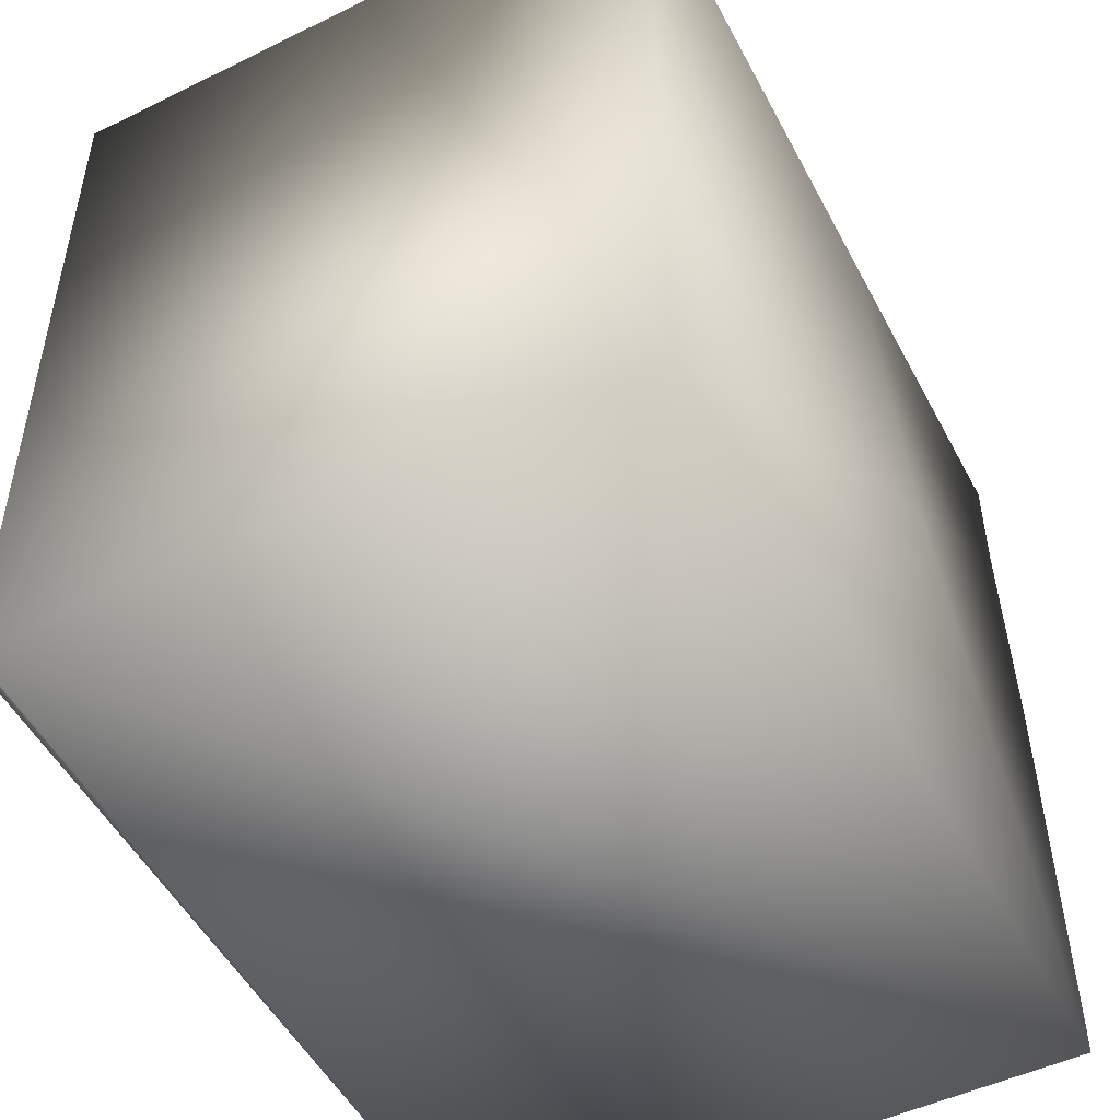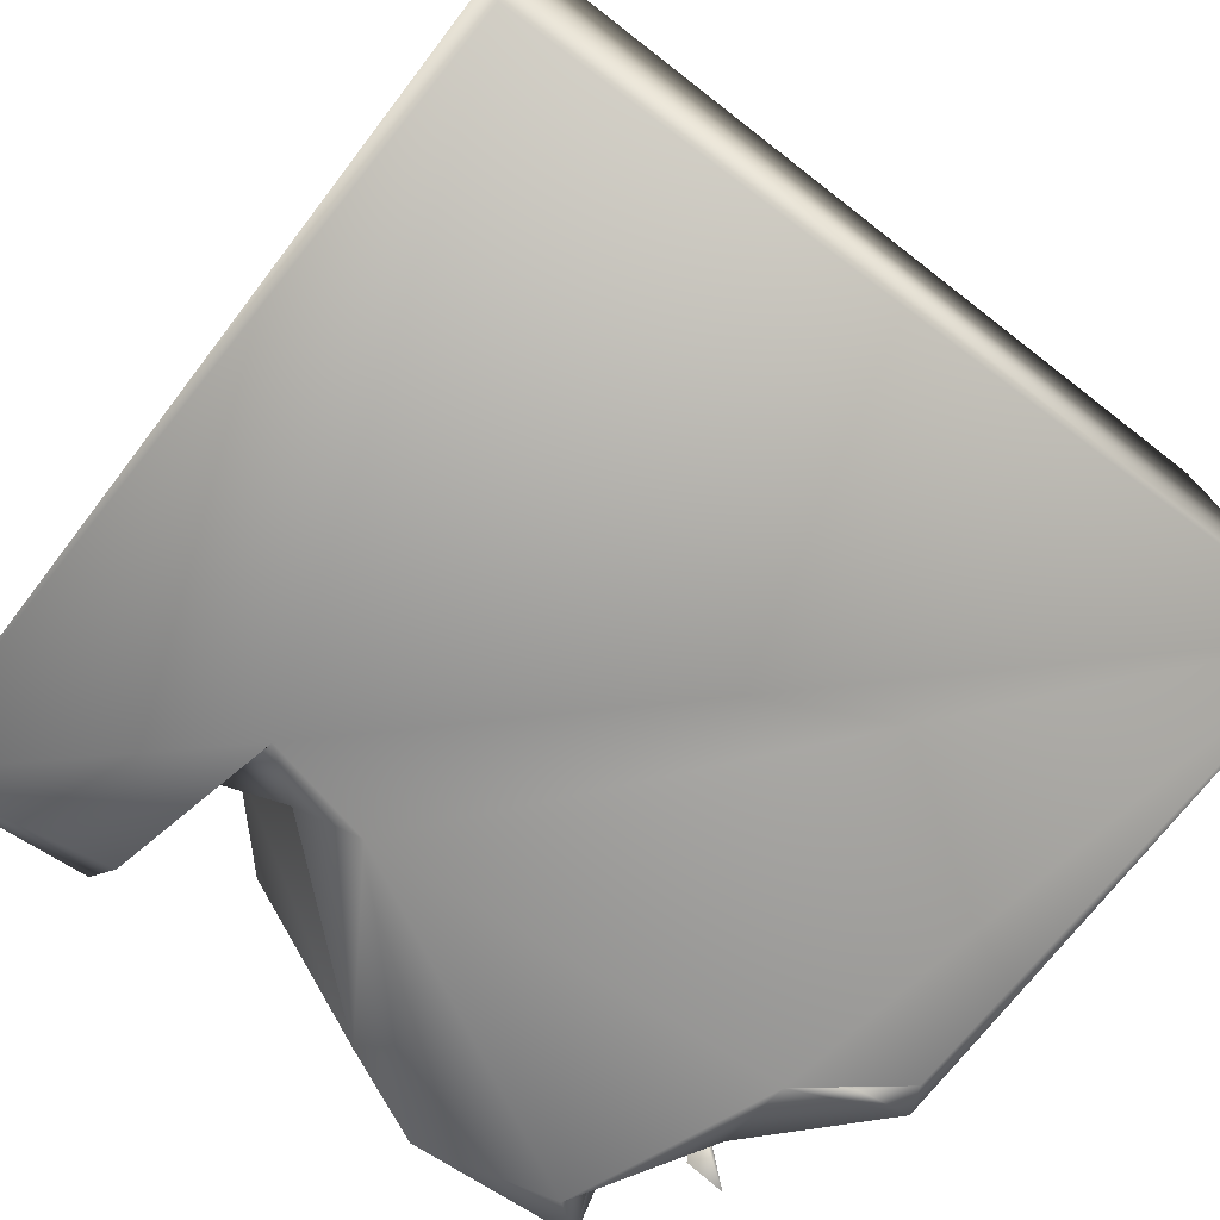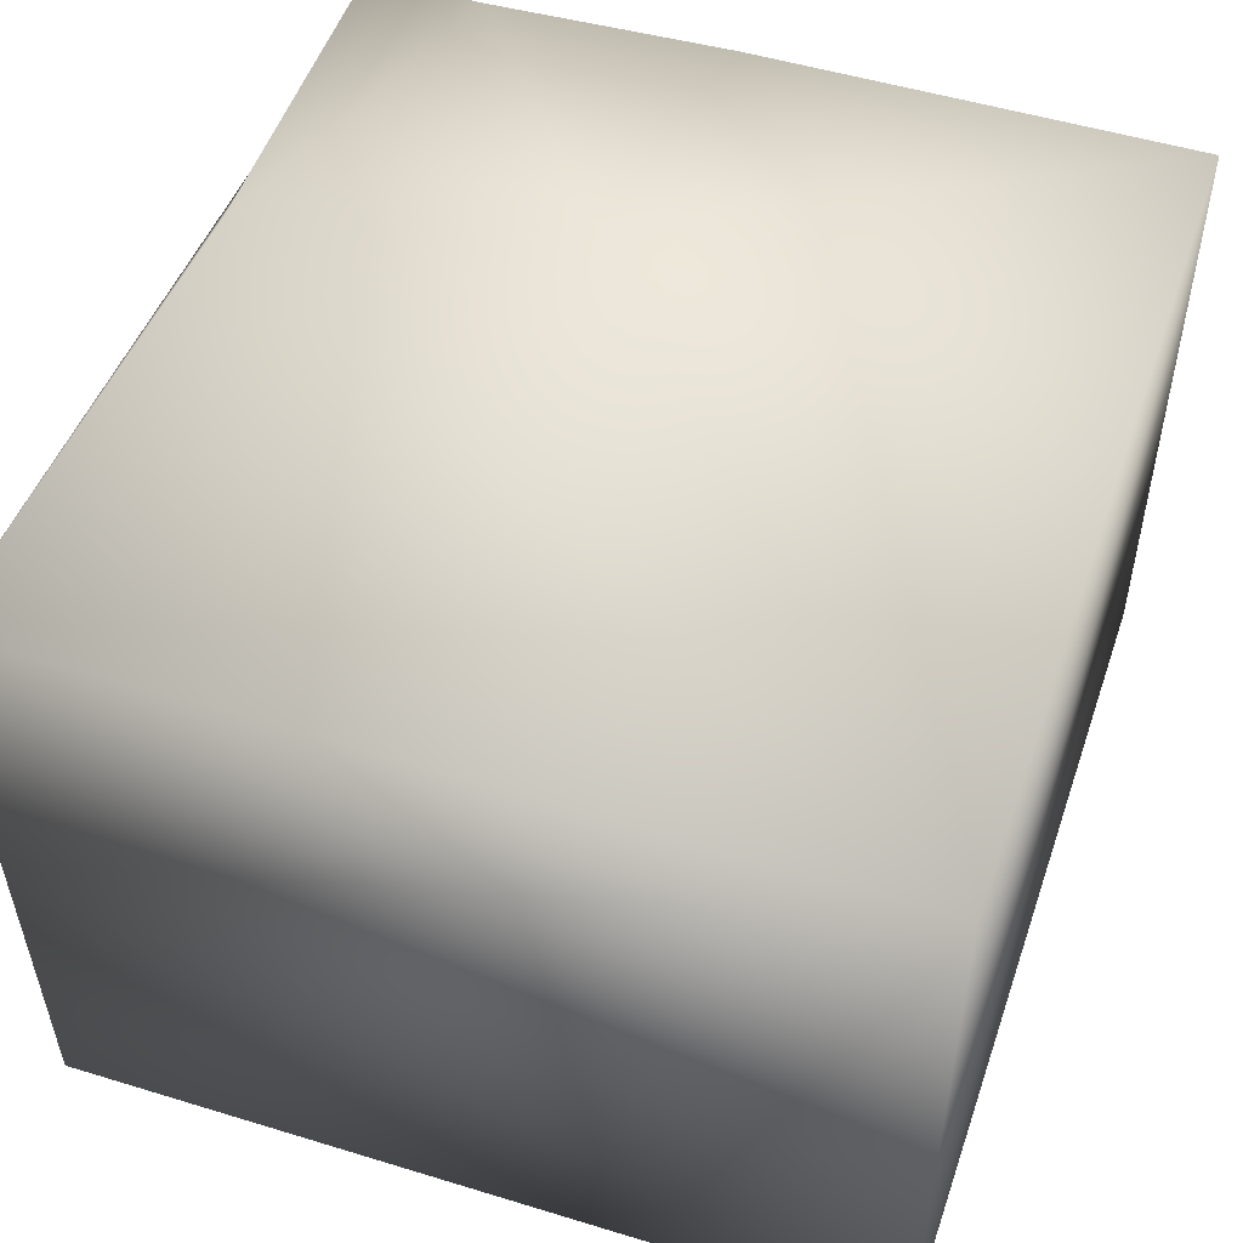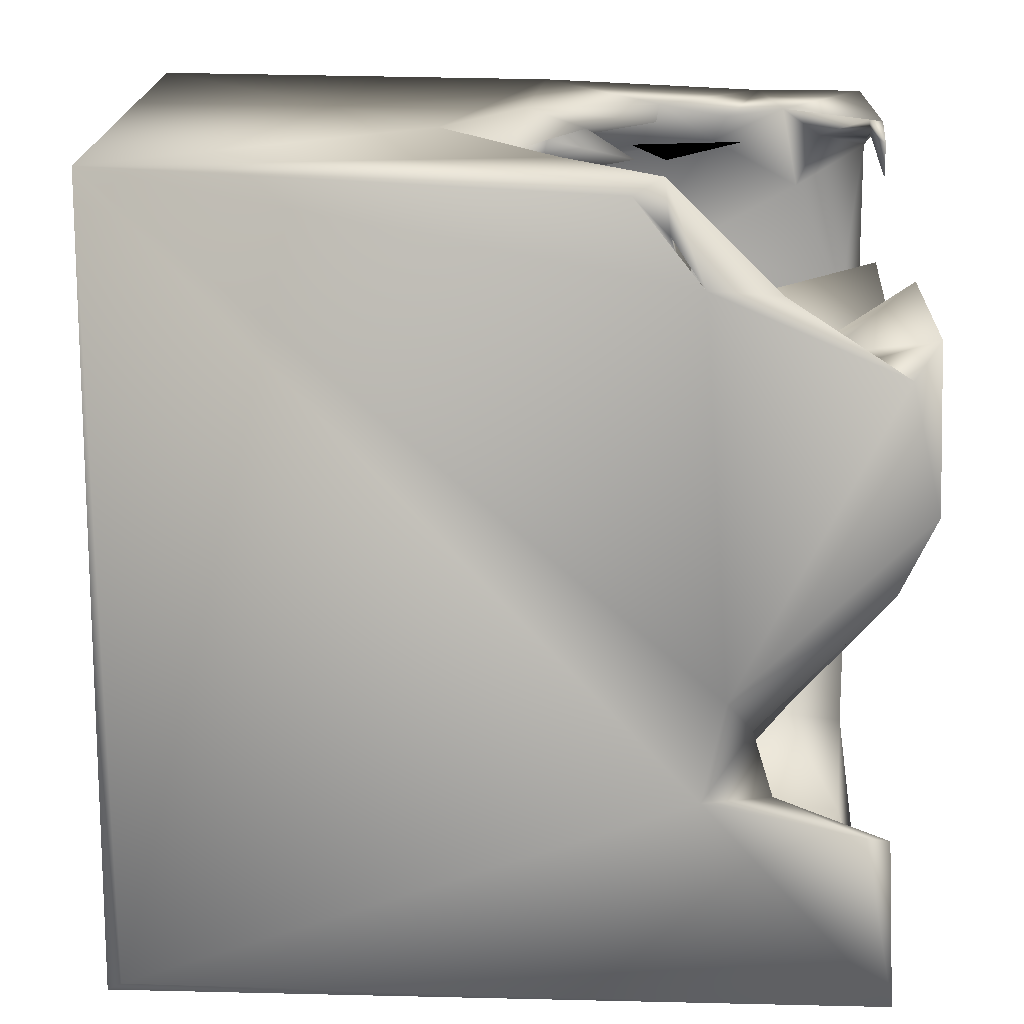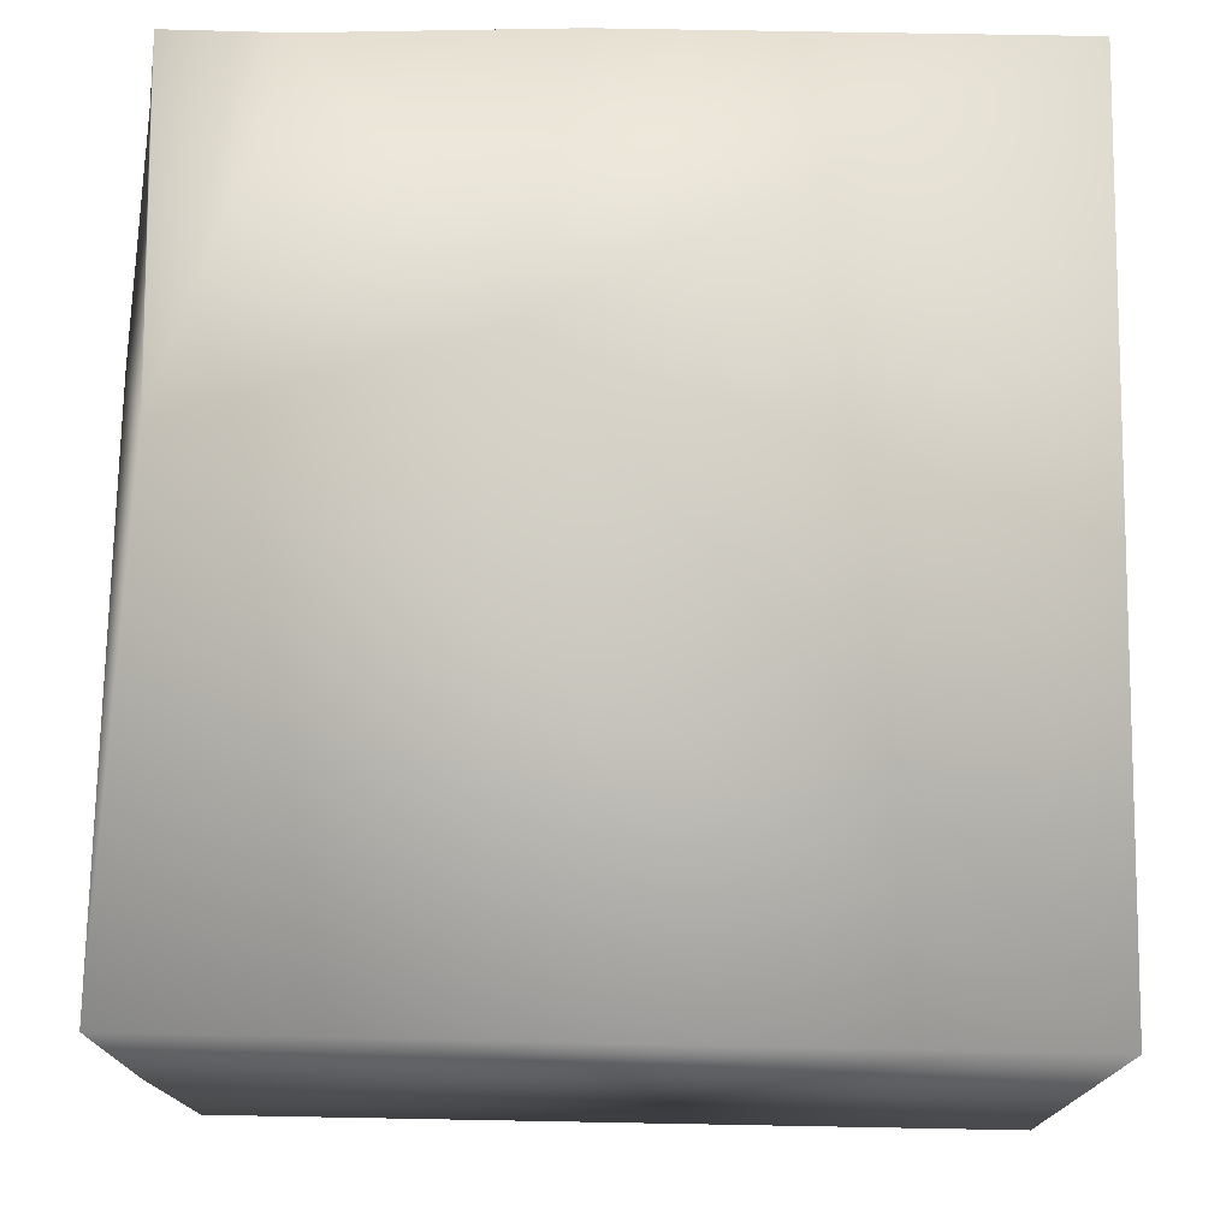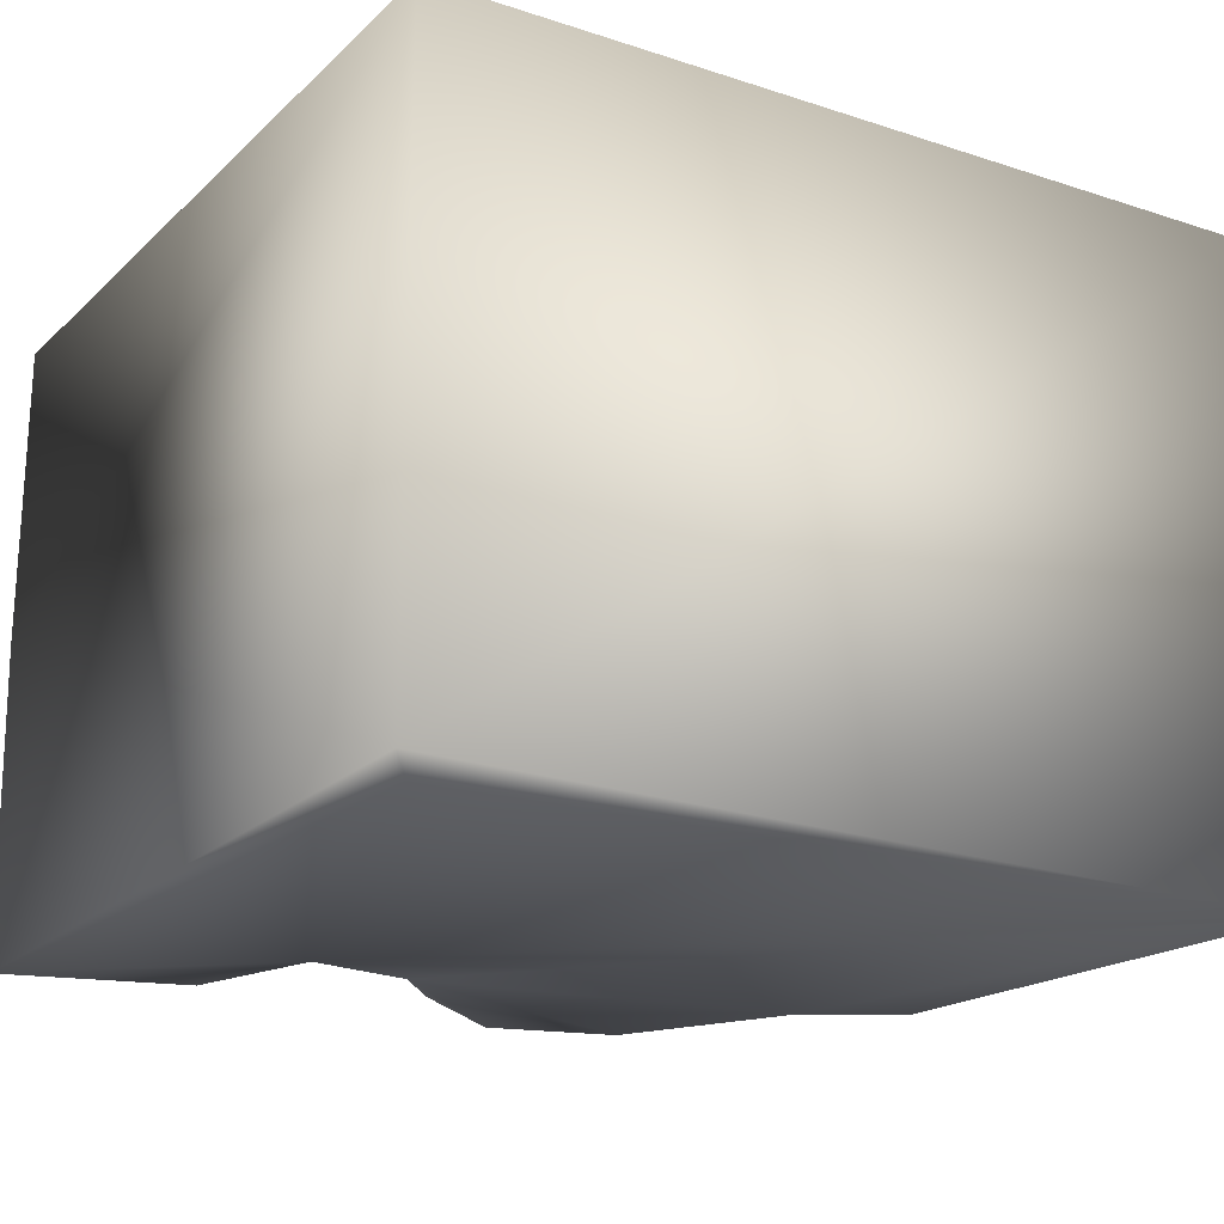
<metadata>
{"format":"obj","ext":"obj","renderer":"f3d","projection":"perspective","resolution":1024,"background":"white","views":[{"elev":-50.7,"azim":-62.5,"up":"+Y"},{"elev":-75.2,"azim":-37.7,"up":"+Z"},{"elev":50.1,"azim":-71.1,"up":"+Z"},{"elev":-71.8,"azim":89.0,"up":"+Z"},{"elev":74.5,"azim":-89.0,"up":"+Z"},{"elev":-19.0,"azim":-31.7,"up":"+Z"}]}
</metadata>
<code>
o Liquid_Domain
v -8.46 -9.085 6.209
v 8.451 -9.089 6.192
v -8.478 -9.101 -5.87
v 8.459 -9.088 -6.207
v -8.134 -8.756 -6.217
v 8.453 -2.627 -1.023
v 8.454 -0.3513 6.183
v 8.083 1.027 -6.202
v 3.262 0.5243 6.163
v 8.424 -0.8494 1.978
v 8.337 -0.2483 -3.629
v 1.393 6.647 6.195
v -8.441 6.995 0.1826
v 4.429 -1.925 -0.3295
v 8.395 1.634 -5.905
v 3.415 -1.716 4.852
v 7.785 -1.131 0.202
v 7.166 -1.291 -1.105
v 6.083 -0.5315 -1.871
v 6.655 -0.3912 5.352
v 7.159 -0.9497 4.716
v 4.42 -0.8117 3.276
v 7.117 -0.5562 1.048
v 3.451 0.7508 5.483
v 8.225 -0.4316 -0.9651
v 6.334 2.466 -6.145
v -8.434 6.864 -6.166
v 2.11 0.1751 5.169
v 1.237 0.5124 4.429
v 7.997 0.4533 2.012
v 2.515 0.1773 0.9282
v 7.659 1.406 0.1711
v 3.119 1.874 -0.6456
v -5.857 1.263 3.137
v -6.182 0.2955 2.021
v 7.233 3.488 5.479
v 8.222 2.146 4.198
v -6.726 1.026 2.168
v 5.455 0.994 -1.306
v -3.961 2.784 -6.188
v 8.301 4.548 6.144
v 4.946 2.986 5.003
v 1.153 2.475 4.521
v 8.061 1.982 2.643
v -5.966 2.088 -0.4749
v 8.061 1.292 -0.3821
v 4.282 1.782 -1.704
v 7.318 1.769 -6.08
v -6.691 1.986 0.1985
v 8.16 3.577 -0.3876
v -7.154 1.543 -1.471
v 7.941 1.948 -1.477
v 6.67 2.349 -4.124
v 7.799 1.728 -5.099
v -1.815 3.206 -6.199
v 2.433 4 5.425
v 2.207 3.203 1.413
v -4.96 1.725 3.068
v -3.86 4.453 1.856
v 3.946 2.065 -4.814
v -7.058 3.024 -4.245
v -4.885 2.995 -4.06
v 6.563 2.03 -5.289
v 4.679 6.41 -6.092
v -4.661 2.824 3.766
v 2.582 3.717 -0.6565
v 6.077 2.816 -5.489
v 6.227 3.911 -5.91
v -7.078 4.462 0.725
v 3.302 4.315 -0.5444
v 4.702 4.17 0.2798
v 1.23 4.079 -4.496
v 1.532 2.844 -5.121
v 0.6026 3.932 4.883
v 8.072 3.581 3.469
v -5.95 5.561 3.114
v 0.5299 4.408 3.241
v 5.089 3.525 -1.242
v -7.079 5.344 -3.785
v 1.904 4.037 -5.507
v -4.696 6.117 -6.121
v 4.078 4.579 -2.346
v 2.89 3.36 -3.415
v -2.929 3.885 -4.948
v -4.308 4.338 -5.076
v -3.287 5.13 3.712
v -2.179 5.474 3.139
v -3.783 4.993 -1.565
v -1.683 4.723 -3.92
v 2.244 5.514 4.75
v 8.139 4.923 4.401
v 0.737 5.134 0.2439
v 2.678 4.894 -3.286
v 4.563 5.036 -3.759
v 4.837 5.63 -5.254
v -8.394 6.975 6.158
v 3.141 5.894 -0.2434
v 8.326 6.862 6.148
v 6.264 5.416 5.262
v 0.6739 7.065 3.369
v -6.959 6.479 -0.0345
v 2.249 5.936 -2.241
v 3.979 6.498 4.683
v 7.559 5.769 4.467
v 2.304 6.366 2.486
v 3.588 6.654 1.459
v -2.075 7.036 -0.241
v 0.3101 6.449 -5.754
v -4.945 6.667 -5.719
v -0.01342 6.455 2.639
v 8.002 6.547 2.181
v 8.238 6.567 2.374
v 7.559 6.431 -0.9169
v 8.333 6.348 -1.339
v -6.932 6.529 -4.96
v 8.188 6.863 2.444
v 5.37 6.708 1.188
v 2.473 7.079 5.502
v 7.173 6.955 5.586
v -1.89 6.944 4.245
v -6.383 6.988 3.792
v 3.781 6.953 -1.281
v 2.008 7.101 -6.087
v 5.868 6.866 -2.901
v 5.375 6.961 -5.685
f 2 1 3
f 2 3 4
f 4 3 5
f 6 2 4
f 2 9 1
f 2 6 7
f 9 2 7
f 7 6 10
f 6 4 11
f 10 6 17
f 1 13 3
f 18 17 6
f 11 4 15
f 4 5 40
f 18 14 23
f 18 19 14
f 1 9 12
f 21 16 20
f 21 22 16
f 23 14 22
f 14 31 22
f 23 17 18
f 18 6 11
f 16 28 24
f 16 24 20
f 16 22 28
f 23 22 21
f 25 17 23
f 14 19 39
f 18 11 19
f 4 26 8
f 15 4 8
f 28 22 31
f 17 25 30
f 33 31 14
f 23 32 25
f 29 28 31
f 21 30 23
f 23 30 32
f 10 17 30
f 14 39 33
f 7 41 9
f 7 10 37
f 21 44 30
f 35 34 58
f 30 25 32
f 3 13 27
f 54 11 15
f 21 37 44
f 38 34 35
f 19 11 39
f 4 40 55
f 4 55 26
f 8 26 63
f 7 37 41
f 24 28 42
f 36 20 24
f 56 28 29
f 56 29 43
f 37 10 44
f 10 30 44
f 45 38 35
f 47 33 39
f 54 53 11
f 63 48 8
f 38 45 49
f 45 51 49
f 52 50 46
f 39 53 47
f 39 11 53
f 8 48 15
f 28 56 42
f 24 42 36
f 20 36 21
f 43 29 57
f 65 58 34
f 29 31 57
f 31 33 57
f 58 45 35
f 46 50 52
f 61 51 62
f 53 60 47
f 53 63 60
f 54 63 53
f 54 48 63
f 54 67 48
f 26 67 63
f 26 48 67
f 40 5 27
f 26 55 64
f 36 37 21
f 34 38 65
f 58 59 45
f 45 62 51
f 78 47 83
f 47 60 83
f 73 83 60
f 60 67 73
f 63 67 60
f 15 68 54
f 48 26 15
f 74 56 43
f 69 38 49
f 57 33 66
f 70 66 33
f 47 71 33
f 33 71 70
f 83 73 72
f 54 68 67
f 68 26 64
f 43 57 77
f 65 38 76
f 47 78 71
f 51 61 79
f 73 67 80
f 40 27 81
f 68 15 26
f 9 41 12
f 41 37 75
f 37 36 75
f 77 74 43
f 49 51 69
f 62 45 88
f 82 78 83
f 62 85 61
f 62 84 85
f 72 73 80
f 40 84 55
f 58 65 86
f 87 58 86
f 66 77 57
f 69 51 79
f 89 62 88
f 89 84 62
f 40 85 84
f 68 95 67
f 1 12 96
f 12 41 98
f 36 42 99
f 41 75 91
f 96 13 1
f 91 75 36
f 77 66 92
f 66 93 92
f 93 66 70
f 83 94 82
f 83 72 94
f 80 67 95
f 84 108 55
f 5 3 27
f 91 36 99
f 77 90 74
f 86 65 76
f 58 87 59
f 38 69 76
f 59 88 45
f 71 97 70
f 71 78 117
f 69 79 101
f 79 61 115
f 108 84 89
f 55 108 123
f 42 56 103
f 42 103 99
f 56 74 90
f 87 86 100
f 76 69 101
f 97 93 70
f 78 82 122
f 102 92 93
f 95 94 72
f 95 72 80
f 85 40 81
f 103 56 90
f 91 99 104
f 77 105 90
f 92 105 77
f 71 106 97
f 88 59 107
f 117 78 122
f 85 115 61
f 85 109 115
f 85 81 109
f 100 86 120
f 110 87 100
f 102 105 92
f 117 106 71
f 111 113 114
f 114 112 111
f 97 102 93
f 108 89 88
f 82 94 124
f 95 68 64
f 55 123 64
f 41 91 98
f 118 90 105
f 86 76 120
f 91 104 112
f 91 112 116
f 76 101 121
f 59 87 107
f 106 105 97
f 105 102 97
f 112 114 116
f 124 122 82
f 124 94 125
f 94 95 125
f 99 103 119
f 90 118 103
f 104 99 119
f 98 91 116
f 119 111 104
f 120 76 121
f 112 104 111
f 110 107 87
f 111 116 113
f 101 79 115
f 88 107 108
f 125 95 64
f 81 27 109
f 96 12 118
f 118 12 119
f 12 98 119
f 120 121 96
f 118 120 96
f 116 119 98
f 119 103 118
f 100 120 118
f 116 111 119
f 118 105 100
f 121 13 96
f 105 106 100
f 121 101 13
f 106 122 100
f 100 107 110
f 117 122 106
f 122 123 100
f 123 107 100
f 116 114 113
f 101 115 13
f 122 124 123
f 108 107 123
f 115 27 13
f 124 125 123
f 115 109 27
f 64 123 125

</code>
